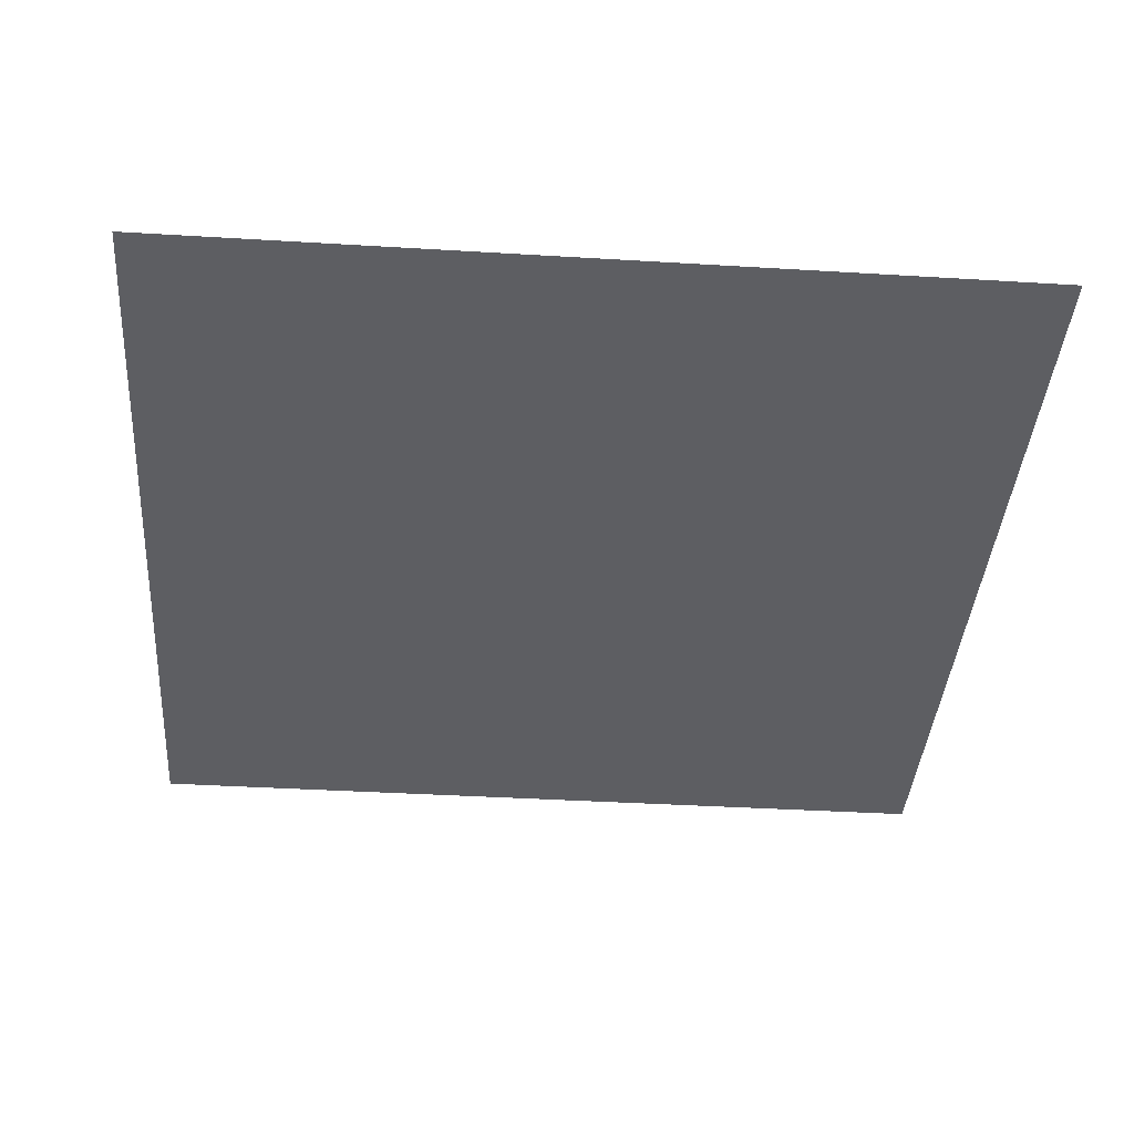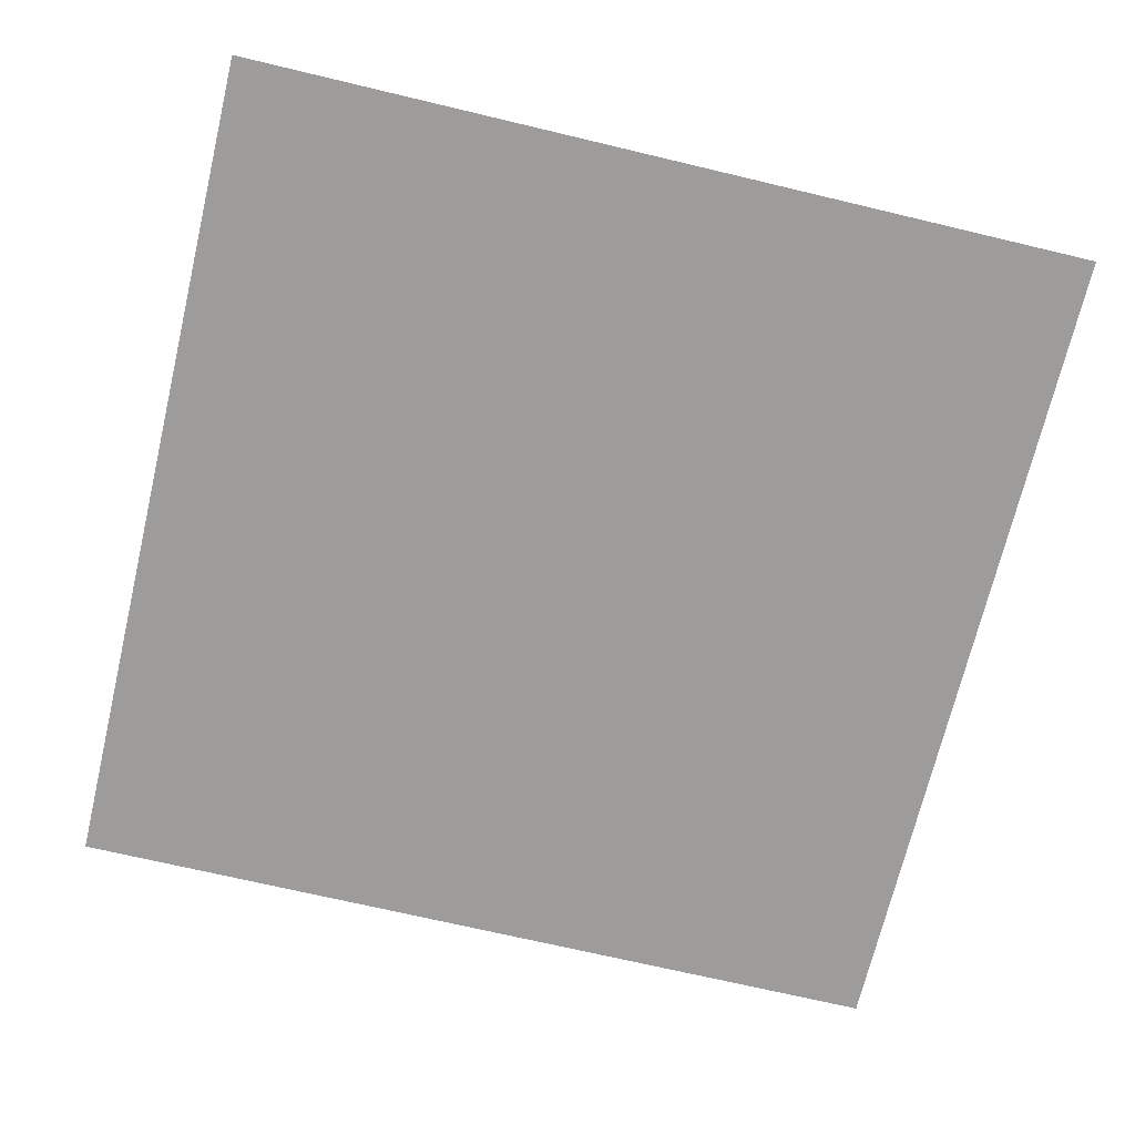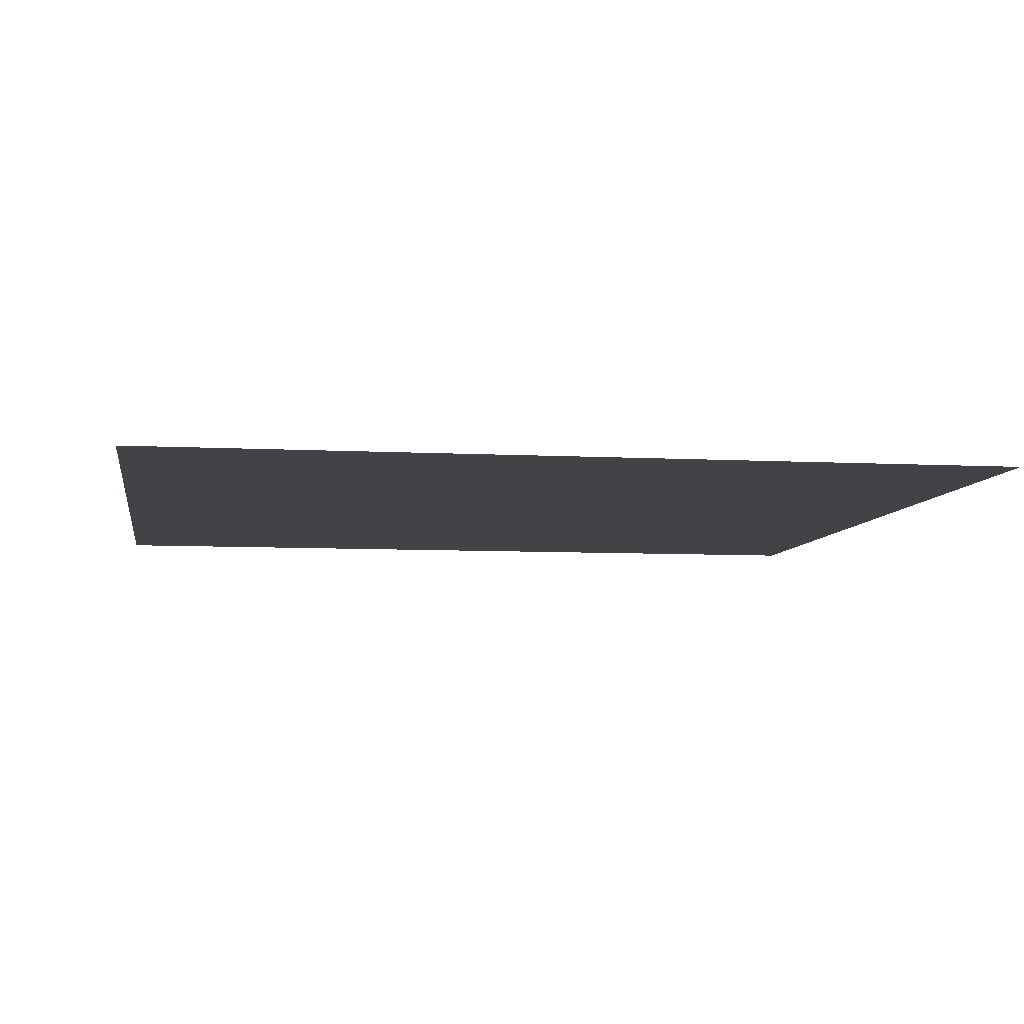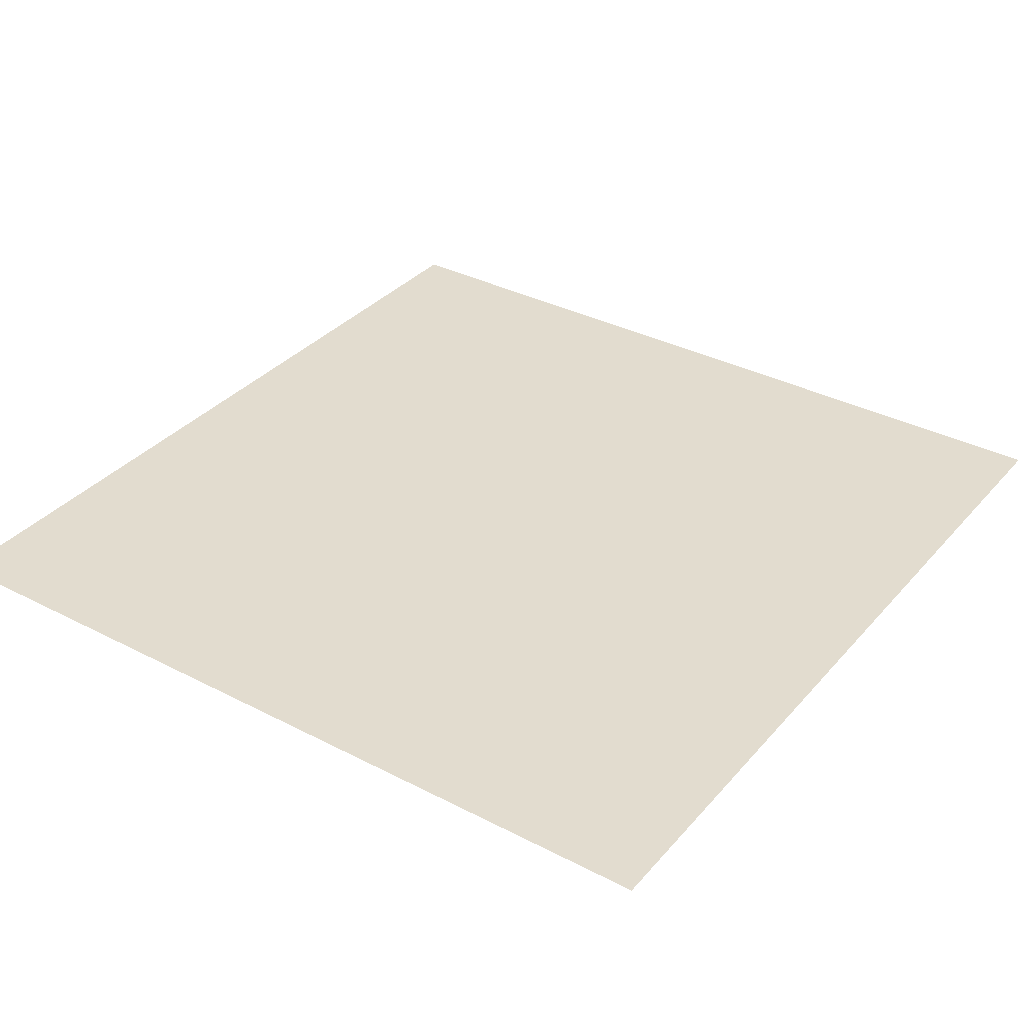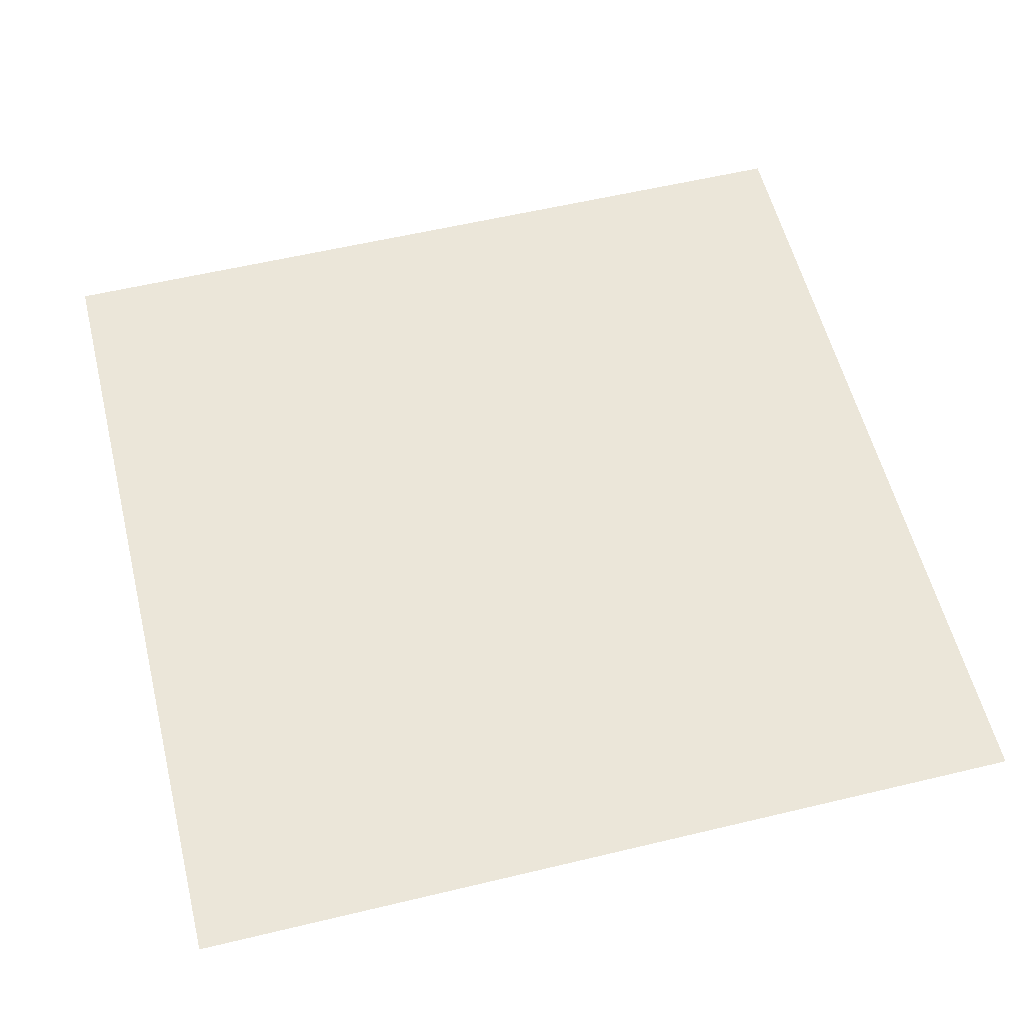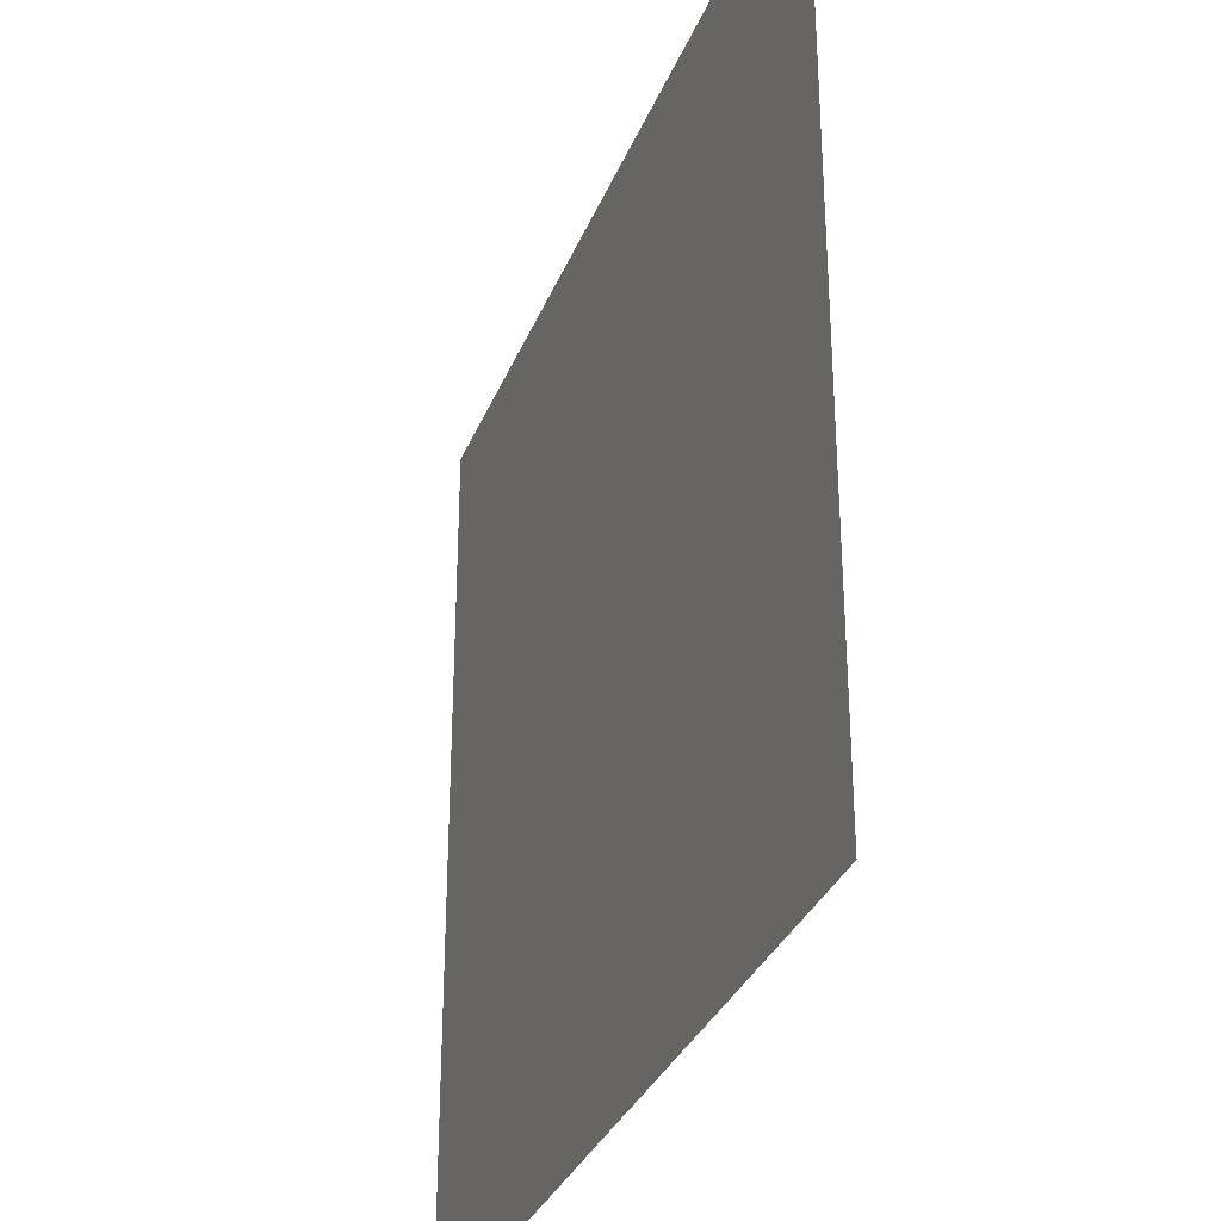
<metadata>
{"format":"obj","ext":"obj","renderer":"f3d","projection":"perspective","resolution":1024,"background":"white","views":[{"elev":-39.4,"azim":85.7,"up":"+Z"},{"elev":-70.1,"azim":166.6,"up":"+Z"},{"elev":-7.0,"azim":-9.0,"up":"+Z"},{"elev":34.7,"azim":-145.2,"up":"+Z"},{"elev":57.2,"azim":-104.0,"up":"+Z"},{"elev":-32.4,"azim":70.4,"up":"+Y"}]}
</metadata>
<code>
o Plane
v -0.25 0.25 0
v -0.25 -0.25 0
v 0.25 0.25 0
v 0.25 -0.25 0
f 2 3 1
f 2 4 3

</code>
